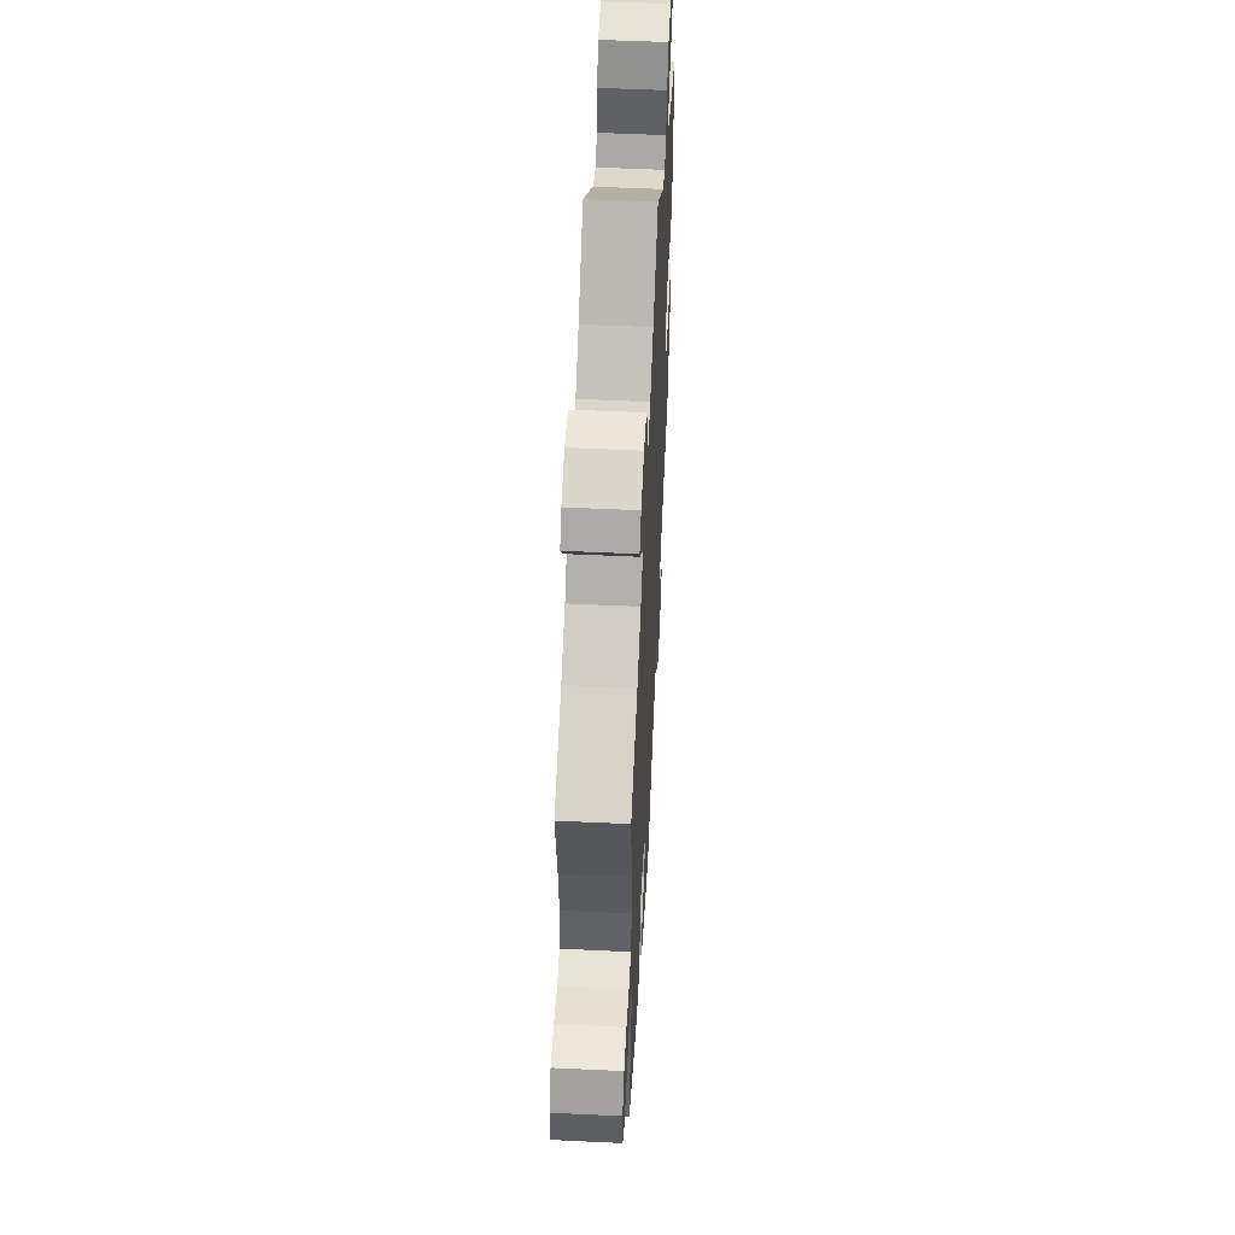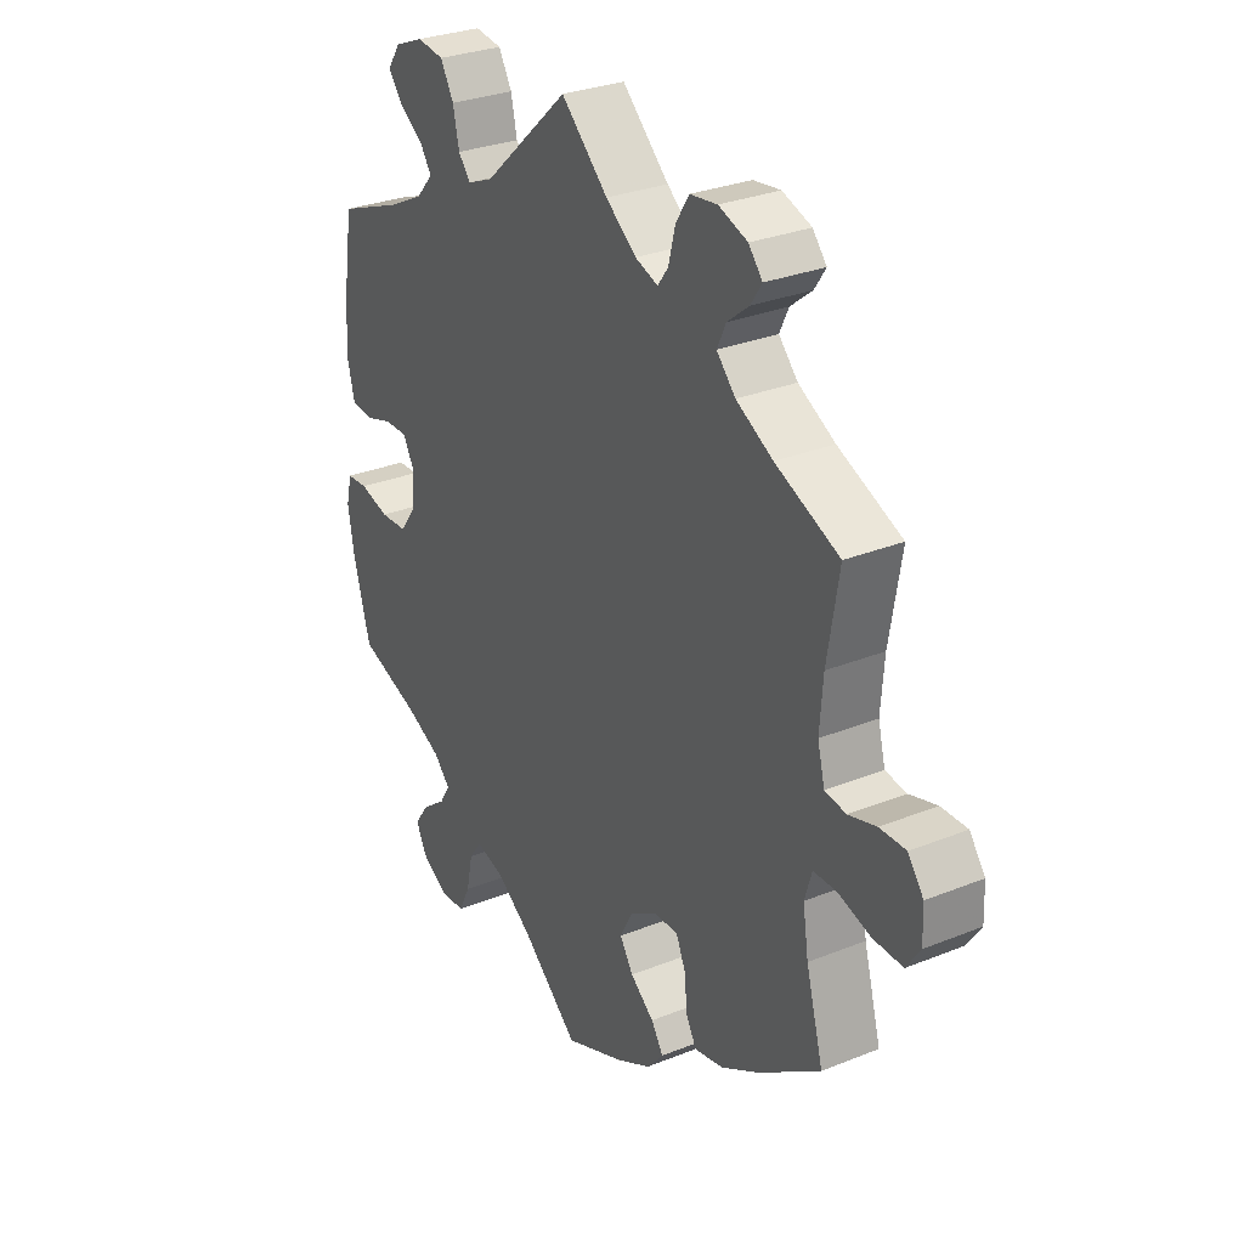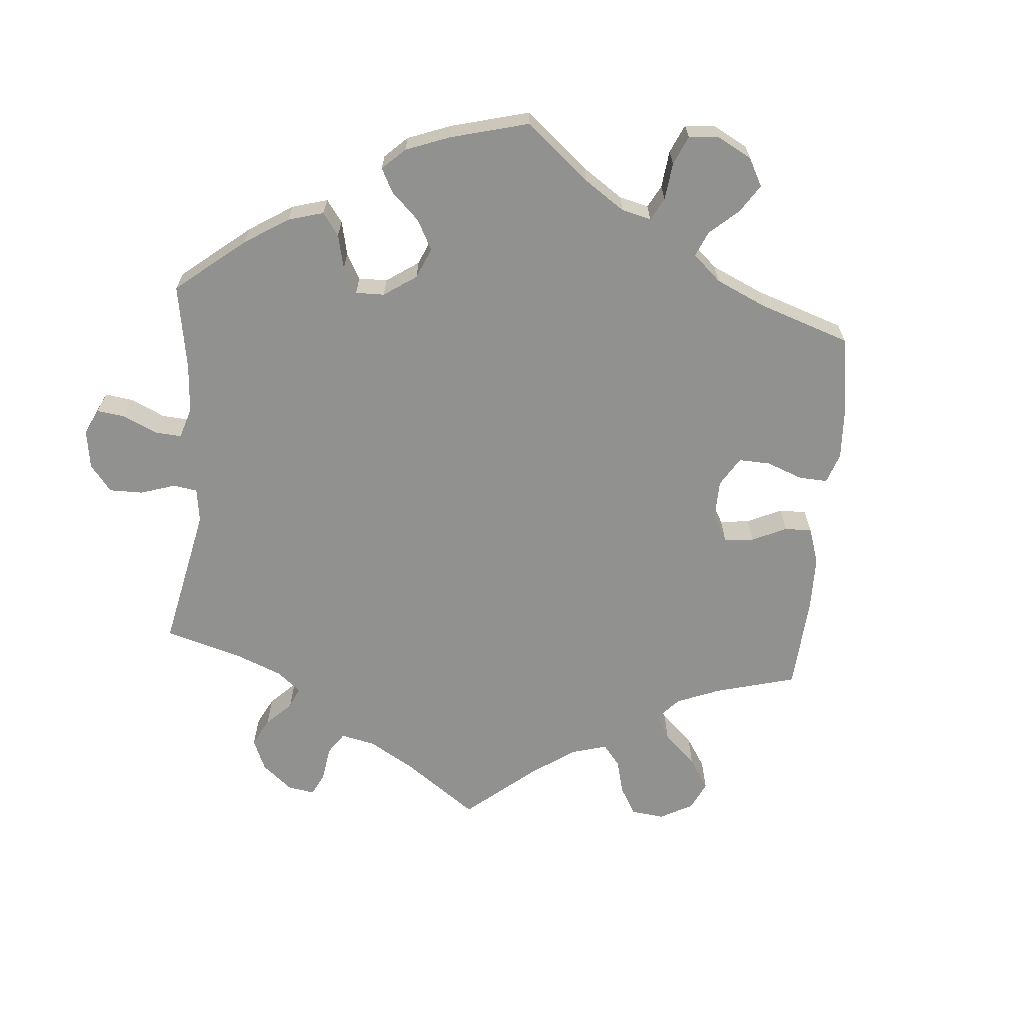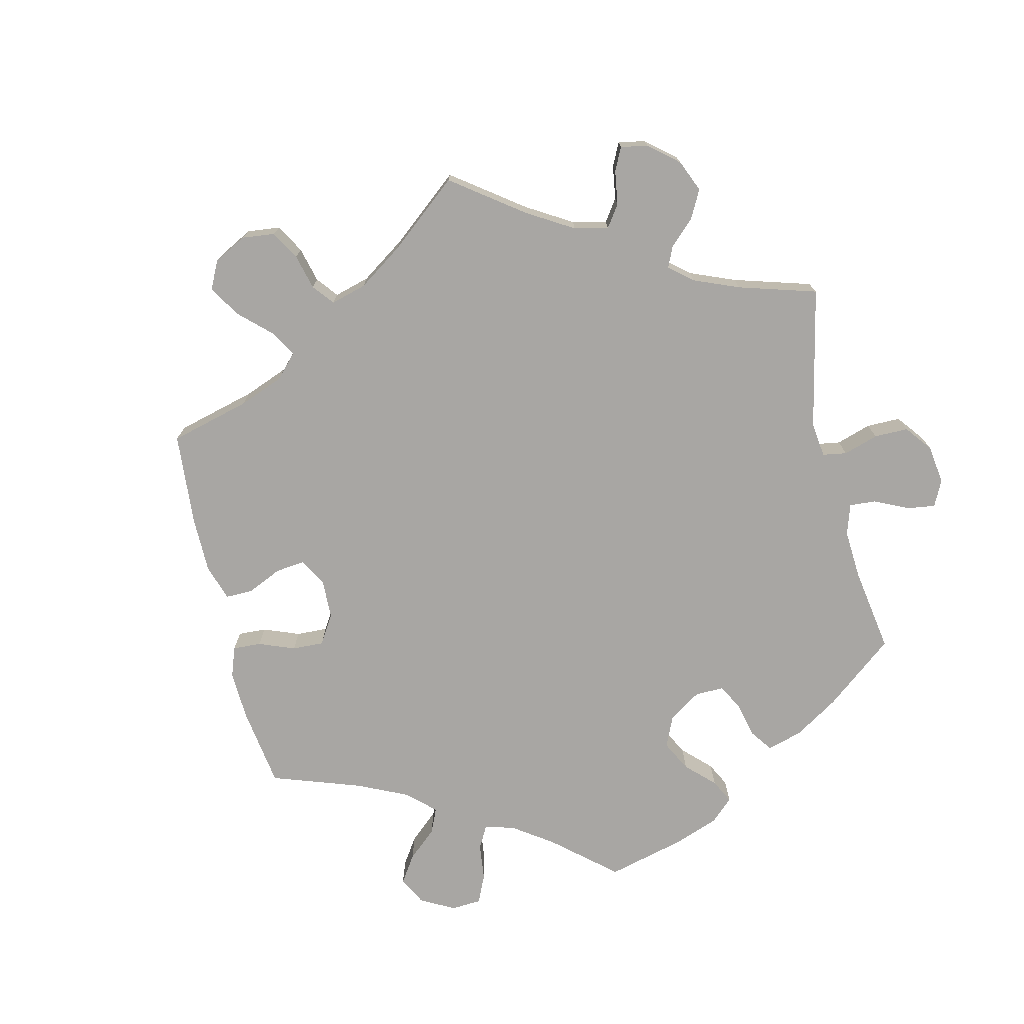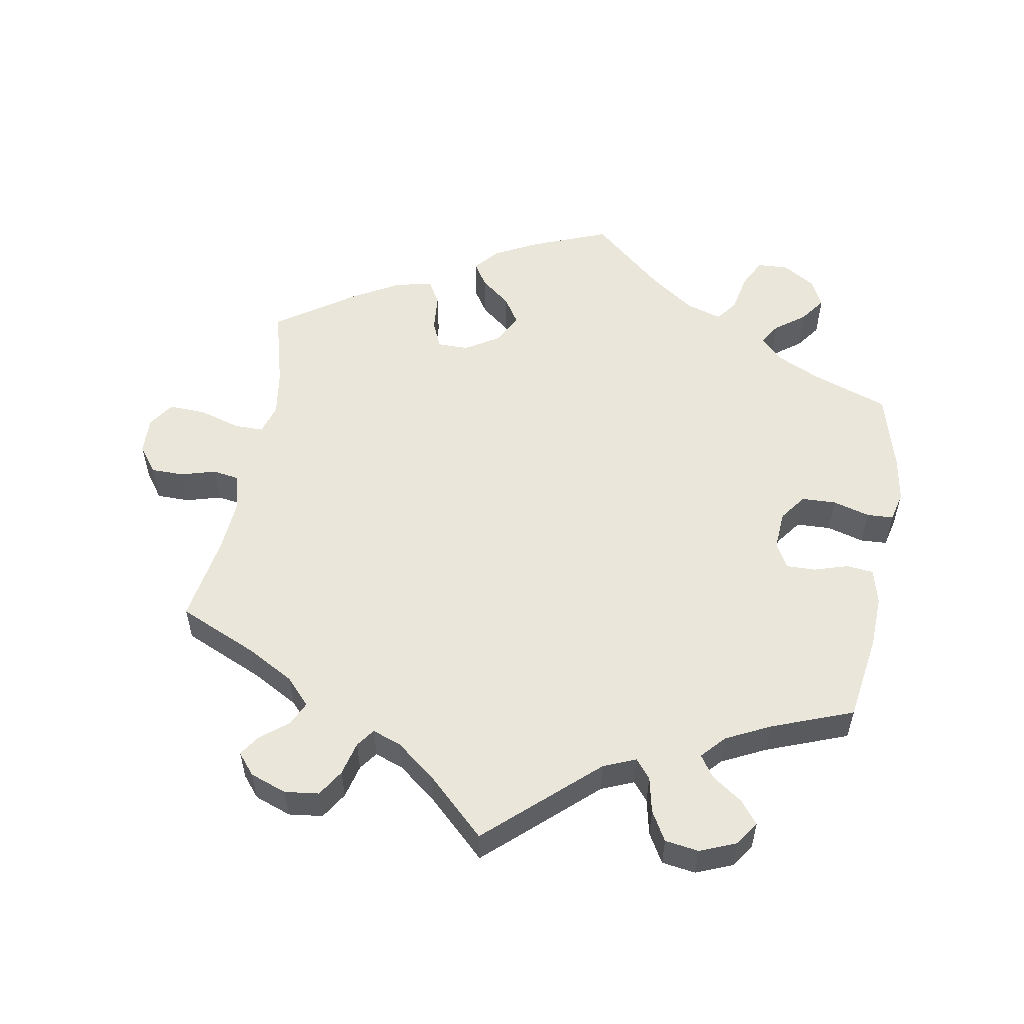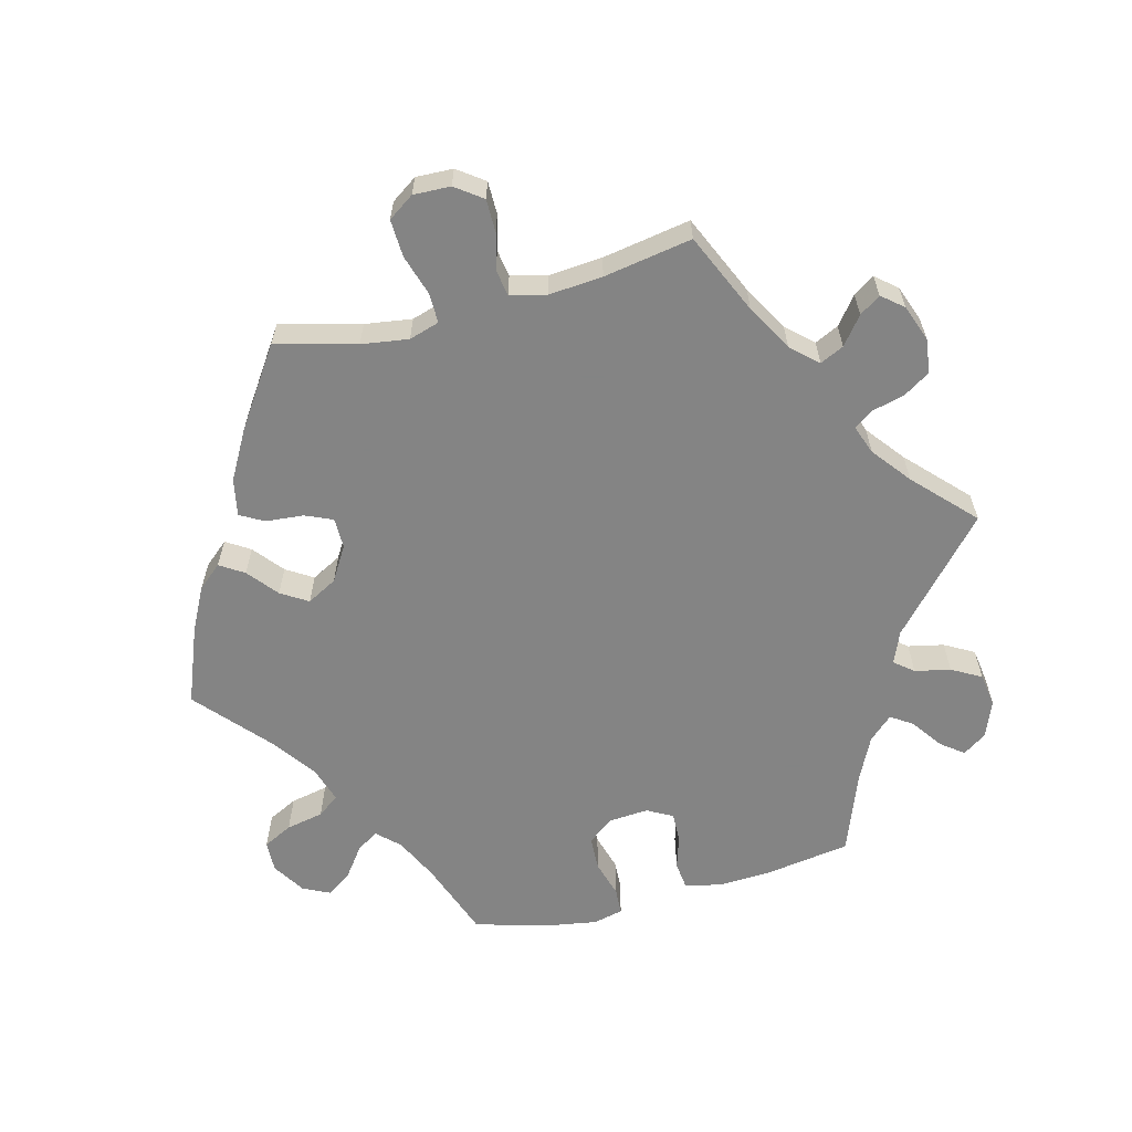
<metadata>
{"format":"obj","ext":"obj","renderer":"f3d","projection":"perspective","resolution":1024,"background":"white","views":[{"elev":53.5,"azim":-87.1,"up":"+Z"},{"elev":29.3,"azim":-120.9,"up":"+Z"},{"elev":-65.9,"azim":115.2,"up":"+Y"},{"elev":-74.3,"azim":-46.8,"up":"+Y"},{"elev":54.8,"azim":10.0,"up":"+Y"},{"elev":-61.3,"azim":-75.2,"up":"+Y"}]}
</metadata>
<code>
v -0.47 0.07 -0.175
v -0.46 0.07 -0.108
v -0.473 0.07 -0.065
v -0.515 0.07 -0.065
v -0.574 0.07 -0.083
v -0.627 0.07 -0.085
v -0.652 0.07 -0.048
v -0.65 0.07 0.005
v -0.622 0.07 0.043
v -0.575 0.07 0.043
v -0.525 0.07 0.029
v -0.487 0.07 0.035
v -0.474 0.07 0.086
v -0.48 0.07 0.163
v -0.501 0.07 0.289
v -0.386 0.07 0.34
v -0.32 0.07 0.377
v -0.286 0.07 0.414
v -0.302 0.07 0.448
v -0.341 0.07 0.479
v -0.361 0.07 0.509
v -0.336 0.07 0.539
v -0.284 0.07 0.558
v -0.235 0.07 0.552
v -0.211 0.07 0.514
v -0.199 0.07 0.466
v -0.18 0.07 0.44
v -0.139 0.07 0.455
v -0.084 0.07 0.498
v 0 0.07 0.578
v 0.154 0.07 0.439
v 0.2 0.07 0.42
v 0.222 0.07 0.447
v 0.233 0.07 0.498
v 0.257 0.07 0.54
v 0.305 0.07 0.547
v 0.357 0.07 0.526
v 0.38 0.07 0.492
v 0.355 0.07 0.46
v 0.311 0.07 0.429
v 0.29 0.07 0.398
v 0.321 0.07 0.364
v 0.384 0.07 0.333
v 0.5 0.07 0.289
v 0.519 0.07 0.165
v 0.522 0.07 0.09
v 0.509 0.07 0.039
v 0.47 0.07 0.035
v 0.422 0.07 0.05
v 0.38 0.07 0.051
v 0.36 0.07 0.015
v 0.364 0.07 -0.041
v 0.392 0.07 -0.079
v 0.441 0.07 -0.081
v 0.494 0.07 -0.066
v 0.532 0.07 -0.068
v 0.542 0.07 -0.111
v 0.531 0.07 -0.177
v 0.5 0.07 -0.289
v 0.39 0.07 -0.328
v 0.327 0.07 -0.358
v 0.297 0.07 -0.389
v 0.316 0.07 -0.42
v 0.359 0.07 -0.452
v 0.385 0.07 -0.488
v 0.366 0.07 -0.527
v 0.319 0.07 -0.556
v 0.274 0.07 -0.554
v 0.253 0.07 -0.512
v 0.242 0.07 -0.458
v 0.219 0.07 -0.427
v 0.168 0.07 -0.443
v 0.103 0.07 -0.489
v 0.001 0.07 -0.578
v -0.108 0.07 -0.535
v -0.17 0.07 -0.503
v -0.2 0.07 -0.468
v -0.178 0.07 -0.434
v -0.135 0.07 -0.399
v -0.111 0.07 -0.361
v -0.134 0.07 -0.318
v -0.183 0.07 -0.288
v -0.227 0.07 -0.288
v -0.244 0.07 -0.327
v -0.249 0.07 -0.381
v -0.268 0.07 -0.415
v -0.321 0.07 -0.404
v -0.39 0.07 -0.365
v -0.501 0.07 -0.289
v -0.47 0 -0.175
v -0.46 0 -0.108
v -0.473 0 -0.065
v -0.515 0 -0.065
v -0.574 0 -0.083
v -0.627 0 -0.085
v -0.652 0 -0.048
v -0.65 0 0.005
v -0.622 0 0.043
v -0.575 0 0.043
v -0.525 0 0.029
v -0.487 0 0.035
v -0.474 0 0.086
v -0.48 0 0.163
v -0.501 0 0.289
v -0.386 0 0.34
v -0.32 0 0.377
v -0.286 0 0.414
v -0.302 0 0.448
v -0.341 0 0.479
v -0.361 0 0.509
v -0.336 0 0.539
v -0.284 0 0.558
v -0.235 0 0.552
v -0.211 0 0.514
v -0.199 0 0.466
v -0.18 0 0.44
v -0.139 0 0.455
v -0.084 0 0.498
v 0 0 0.578
v 0.154 0 0.439
v 0.2 0 0.42
v 0.222 0 0.447
v 0.233 0 0.498
v 0.257 0 0.54
v 0.305 0 0.547
v 0.357 0 0.526
v 0.38 0 0.492
v 0.355 0 0.46
v 0.311 0 0.429
v 0.29 0 0.398
v 0.321 0 0.364
v 0.384 0 0.333
v 0.5 0 0.289
v 0.519 0 0.165
v 0.522 0 0.09
v 0.509 0 0.039
v 0.47 0 0.035
v 0.422 0 0.05
v 0.38 0 0.051
v 0.36 0 0.015
v 0.364 0 -0.041
v 0.392 0 -0.079
v 0.441 0 -0.081
v 0.494 0 -0.066
v 0.532 0 -0.068
v 0.542 0 -0.111
v 0.531 0 -0.177
v 0.5 0 -0.289
v 0.39 0 -0.328
v 0.327 0 -0.358
v 0.297 0 -0.389
v 0.316 0 -0.42
v 0.359 0 -0.452
v 0.385 0 -0.488
v 0.366 0 -0.527
v 0.319 0 -0.556
v 0.274 0 -0.554
v 0.253 0 -0.512
v 0.242 0 -0.458
v 0.219 0 -0.427
v 0.168 0 -0.443
v 0.103 0 -0.489
v 0.001 0 -0.578
v -0.108 0 -0.535
v -0.17 0 -0.503
v -0.2 0 -0.468
v -0.178 0 -0.434
v -0.135 0 -0.399
v -0.111 0 -0.361
v -0.134 0 -0.318
v -0.183 0 -0.288
v -0.227 0 -0.288
v -0.244 0 -0.327
v -0.249 0 -0.381
v -0.268 0 -0.415
v -0.321 0 -0.404
v -0.39 0 -0.365
v -0.501 0 -0.289
f 88 89 1
f 87 88 1 2
f 84 85 86 87
f 83 84 87 2
f 82 83 2 3
f 81 82 3
f 76 77 78 79
f 76 79 80
f 73 74 75 76
f 72 73 76 80
f 71 72 80 81
f 67 68 69 70
f 67 70 71
f 66 67 71
f 63 64 65 66
f 62 63 66 71
f 61 62 71 81
f 57 58 59 60
f 54 55 56 57
f 53 54 57 60
f 52 53 60 61
f 46 47 48 49
f 46 49 50
f 43 44 45 46
f 42 43 46 50
f 41 42 50 51
f 37 38 39 40
f 37 40 41
f 36 37 41
f 33 34 35 36
f 32 33 36 41
f 29 30 31
f 28 29 31 32
f 27 28 32 41
f 23 24 25 26
f 23 26 27
f 22 23 27
f 19 20 21 22
f 18 19 22 27
f 17 18 27 41
f 14 15 16
f 13 14 16 17
f 12 13 17 41
f 8 9 10 11
f 8 11 12
f 7 8 12
f 4 5 6 7
f 3 4 7 12
f 51 52 61 81
f 41 51 81
f 3 12 41 81
f 90 178 177
f 91 90 177 176
f 176 175 174 173
f 91 176 173 172
f 92 91 172 171
f 92 171 170
f 168 167 166 165
f 169 168 165
f 165 164 163 162
f 169 165 162 161
f 170 169 161 160
f 159 158 157 156
f 160 159 156
f 160 156 155
f 155 154 153 152
f 160 155 152 151
f 170 160 151 150
f 149 148 147 146
f 146 145 144 143
f 149 146 143 142
f 150 149 142 141
f 138 137 136 135
f 139 138 135
f 135 134 133 132
f 139 135 132 131
f 140 139 131 130
f 129 128 127 126
f 130 129 126
f 130 126 125
f 125 124 123 122
f 130 125 122 121
f 120 119 118
f 121 120 118 117
f 130 121 117 116
f 115 114 113 112
f 116 115 112
f 116 112 111
f 111 110 109 108
f 116 111 108 107
f 130 116 107 106
f 105 104 103
f 106 105 103 102
f 130 106 102 101
f 100 99 98 97
f 101 100 97
f 101 97 96
f 96 95 94 93
f 101 96 93 92
f 170 150 141 140
f 170 140 130
f 170 130 101 92
f 1 90 91 2
f 2 91 92 3
f 3 92 93 4
f 4 93 94 5
f 5 94 95 6
f 6 95 96 7
f 7 96 97 8
f 8 97 98 9
f 9 98 99 10
f 10 99 100 11
f 11 100 101 12
f 12 101 102 13
f 13 102 103 14
f 14 103 104 15
f 15 104 105 16
f 16 105 106 17
f 17 106 107 18
f 18 107 108 19
f 19 108 109 20
f 20 109 110 21
f 21 110 111 22
f 22 111 112 23
f 23 112 113 24
f 24 113 114 25
f 25 114 115 26
f 26 115 116 27
f 27 116 117 28
f 28 117 118 29
f 29 118 119 30
f 30 119 120 31
f 31 120 121 32
f 32 121 122 33
f 33 122 123 34
f 34 123 124 35
f 35 124 125 36
f 36 125 126 37
f 37 126 127 38
f 38 127 128 39
f 39 128 129 40
f 40 129 130 41
f 41 130 131 42
f 42 131 132 43
f 43 132 133 44
f 44 133 134 45
f 45 134 135 46
f 46 135 136 47
f 47 136 137 48
f 48 137 138 49
f 49 138 139 50
f 50 139 140 51
f 51 140 141 52
f 52 141 142 53
f 53 142 143 54
f 54 143 144 55
f 55 144 145 56
f 56 145 146 57
f 57 146 147 58
f 58 147 148 59
f 59 148 149 60
f 60 149 150 61
f 61 150 151 62
f 62 151 152 63
f 63 152 153 64
f 64 153 154 65
f 65 154 155 66
f 66 155 156 67
f 67 156 157 68
f 68 157 158 69
f 69 158 159 70
f 70 159 160 71
f 71 160 161 72
f 72 161 162 73
f 73 162 163 74
f 74 163 164 75
f 75 164 165 76
f 76 165 166 77
f 77 166 167 78
f 78 167 168 79
f 79 168 169 80
f 80 169 170 81
f 81 170 171 82
f 82 171 172 83
f 83 172 173 84
f 84 173 174 85
f 85 174 175 86
f 86 175 176 87
f 87 176 177 88
f 88 177 178 89
f 89 178 90 1

</code>
